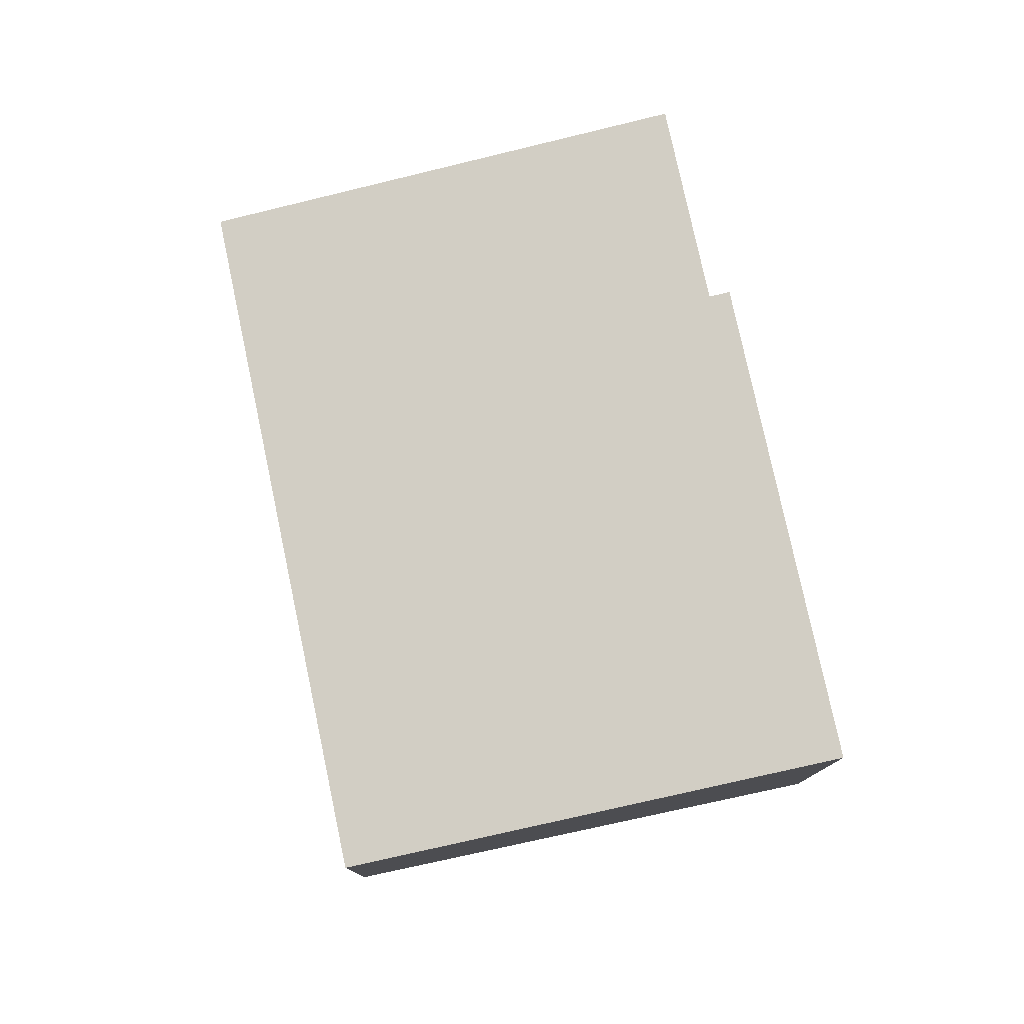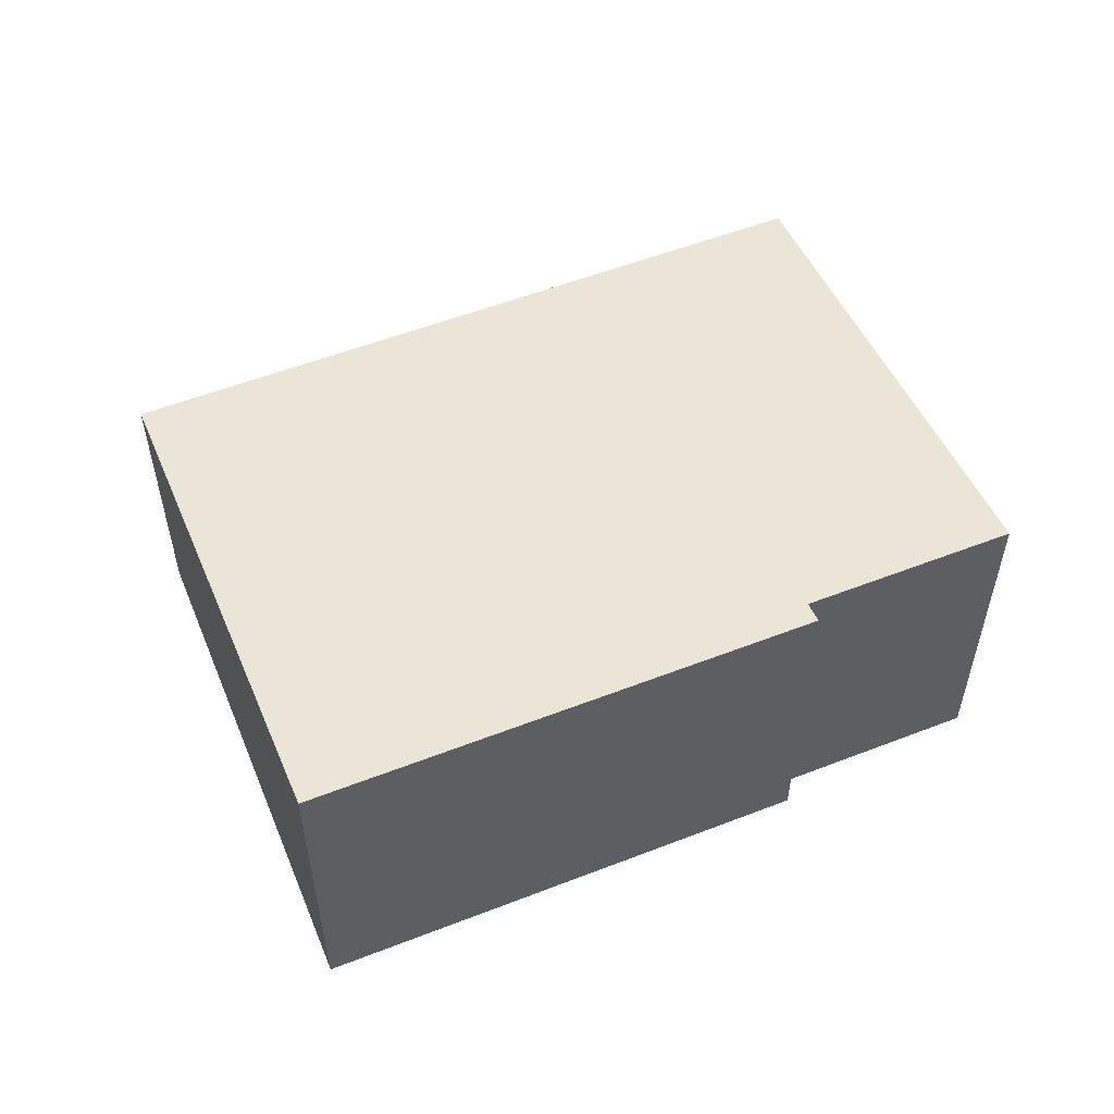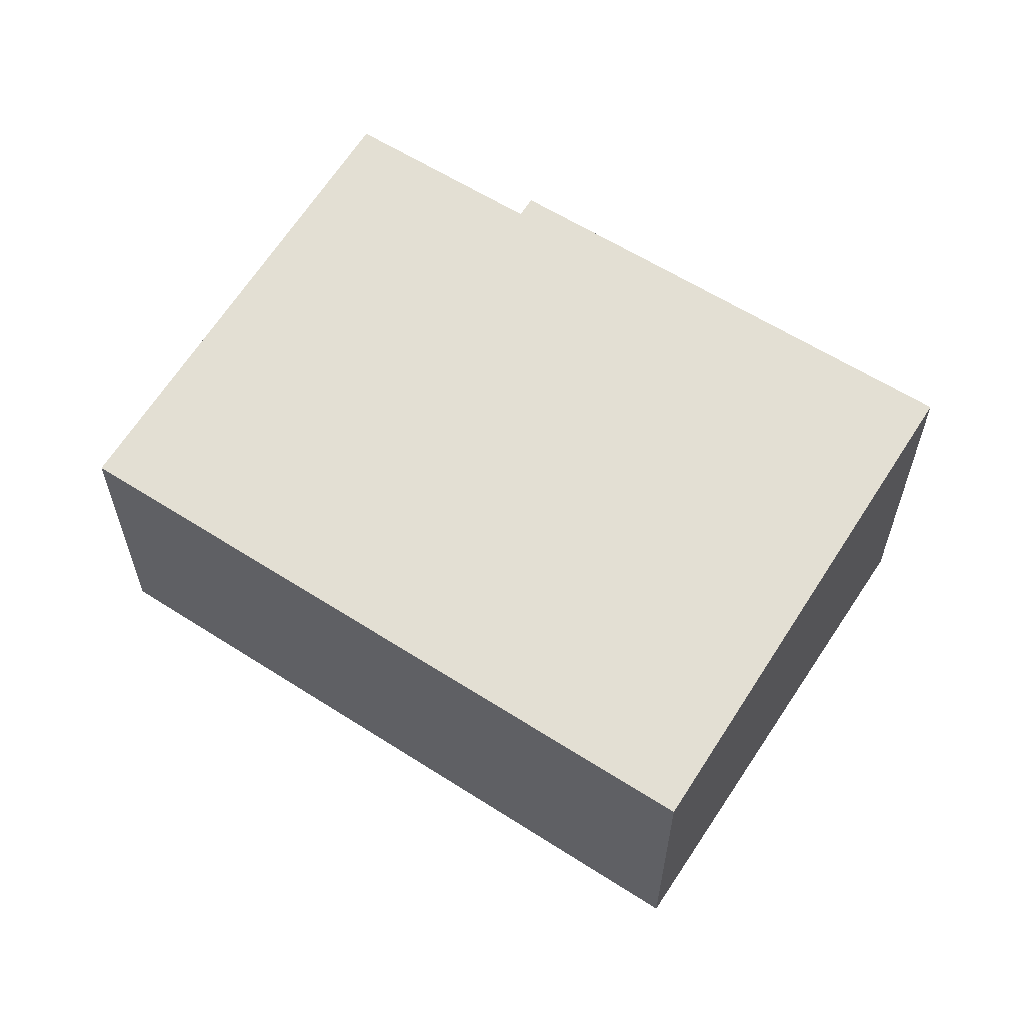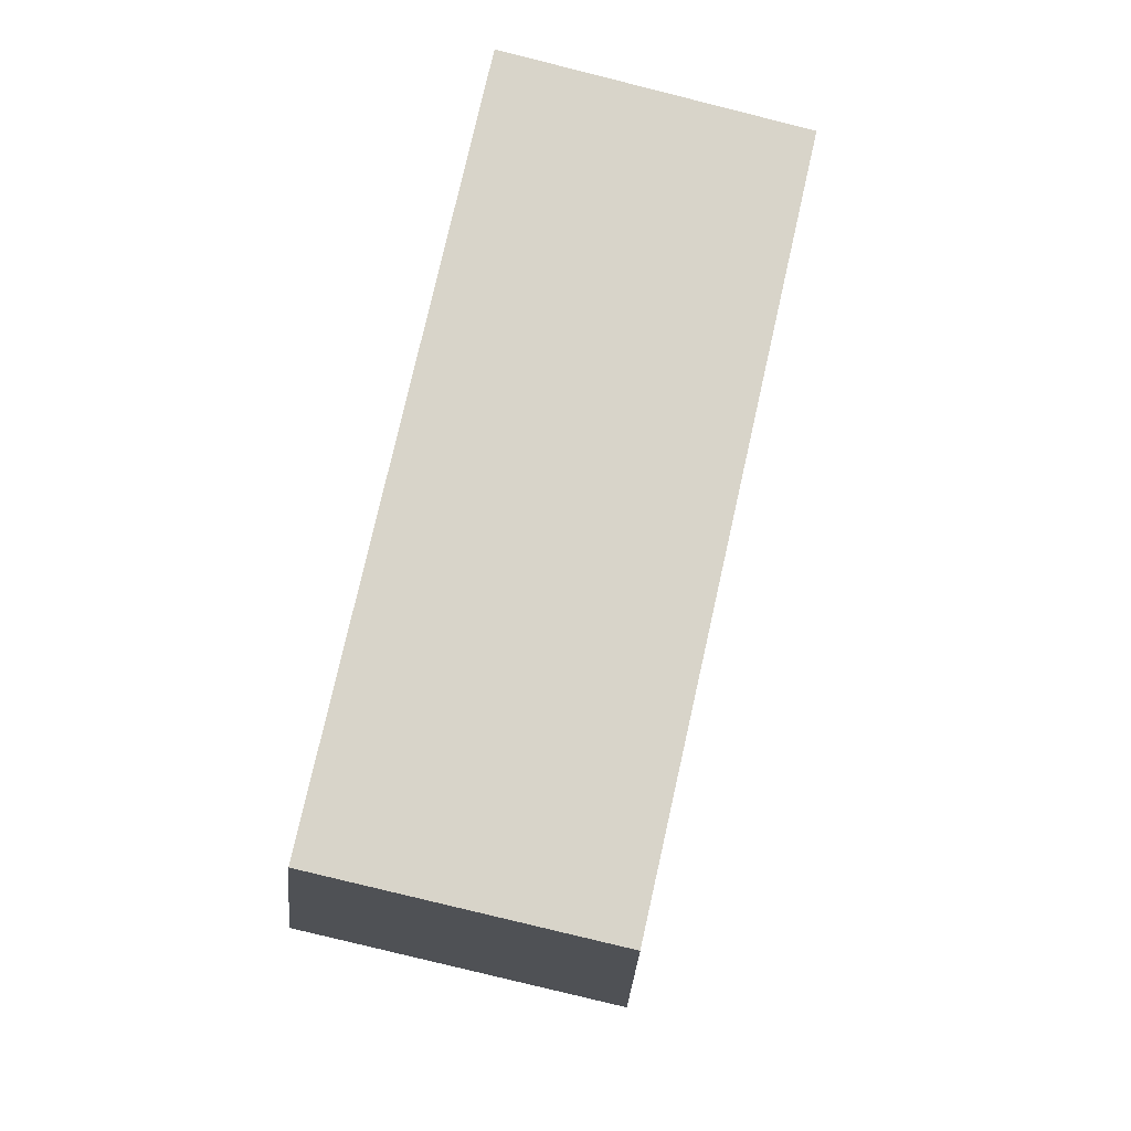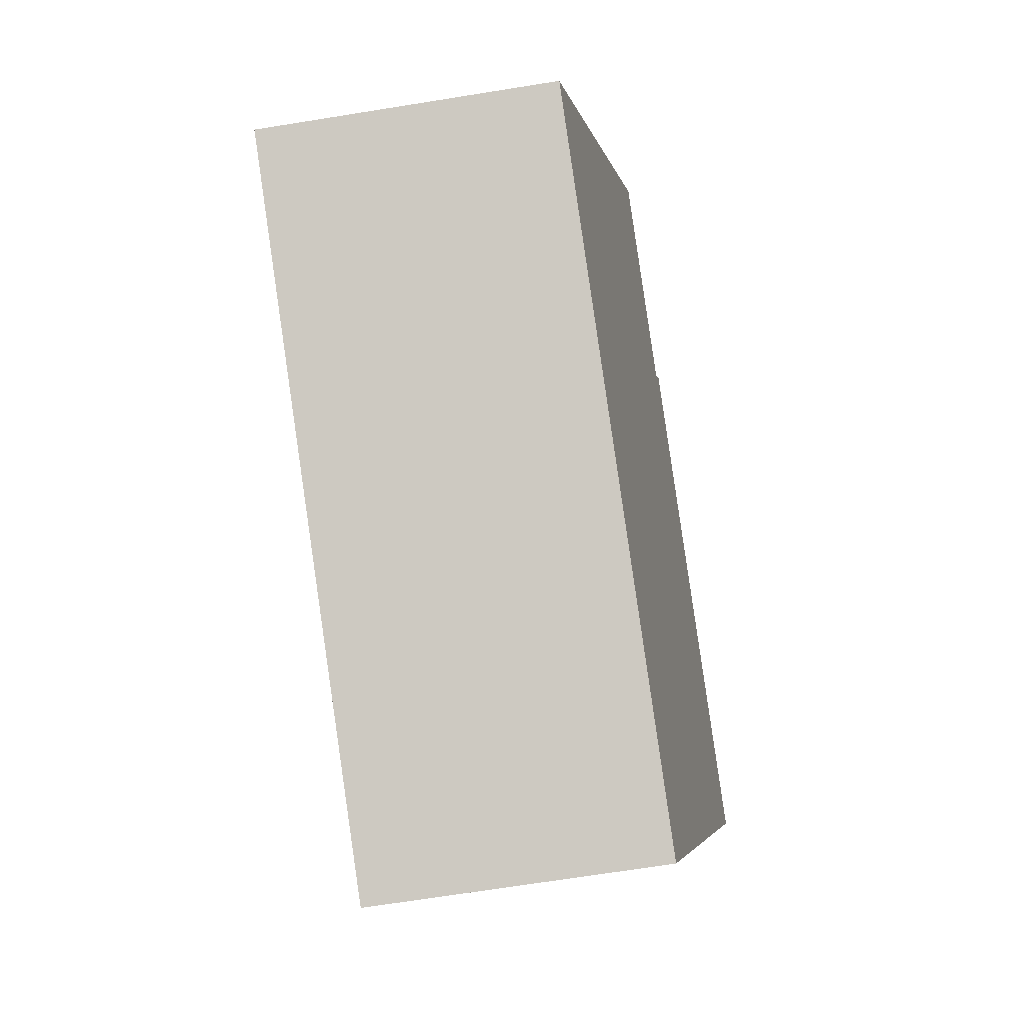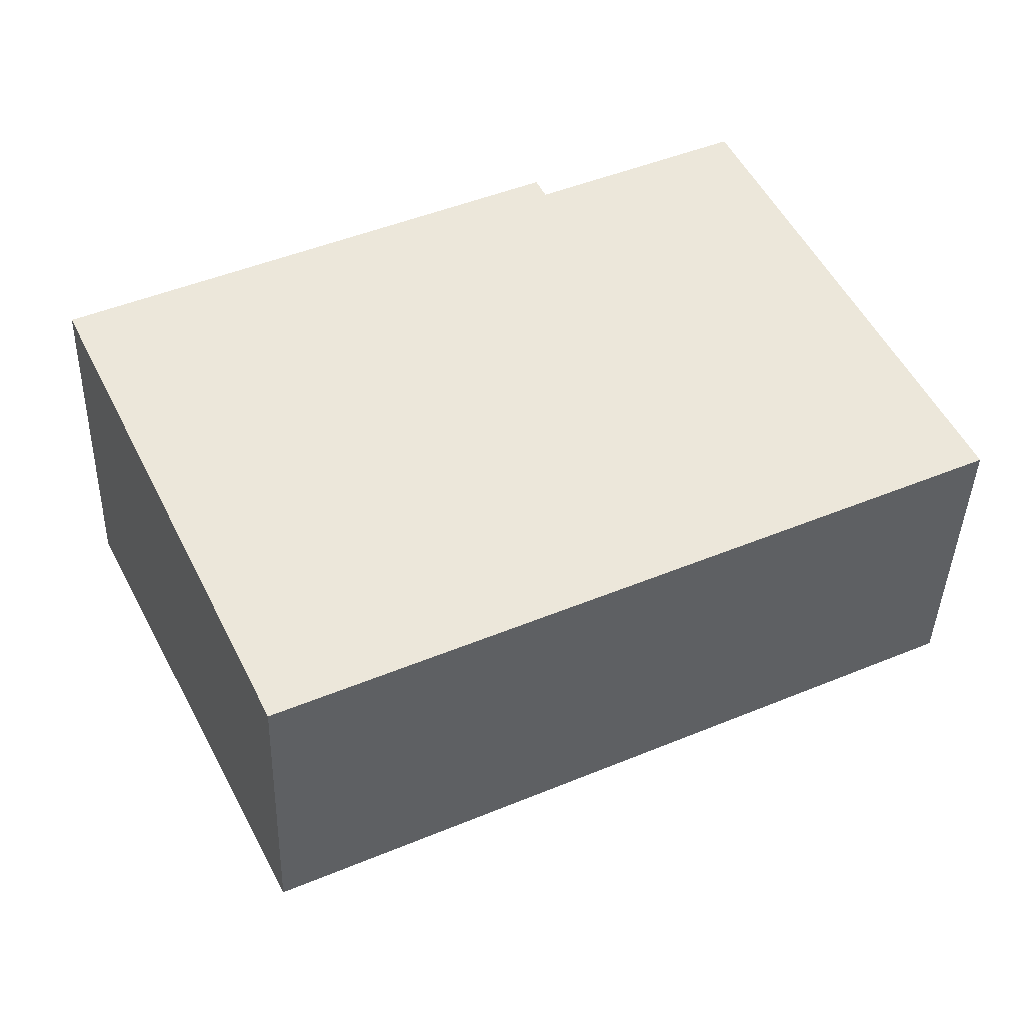
<metadata>
{"format":"obj","ext":"obj","renderer":"f3d","projection":"perspective","resolution":1024,"background":"white","views":[{"elev":78.1,"azim":-127.5,"up":"+Y"},{"elev":55.0,"azim":-47.8,"up":"+Y"},{"elev":60.1,"azim":-172.2,"up":"+Y"},{"elev":-78.5,"azim":76.0,"up":"+Z"},{"elev":-69.5,"azim":99.1,"up":"+Z"},{"elev":-40.5,"azim":-1.7,"up":"+Z"}]}
</metadata>
<code>
v  2.17 2.762 -4.552
v  6.374 3.296 2.808
v  8.454 2.762 -1.556
v  4.515 3.296 1.922
v  4.425 3.319 2.11
v  0 3.319 2.032e-16
v  6.374 -1.719e-16 2.808
v  8.454 9.528e-17 -1.556
v  4.425 -1.292e-16 2.11
v  4.515 -1.177e-16 1.922
v  2.17 2.787e-16 -4.552
v  0 0 0
g defaultobject
f 1 2 3
f 2 1 4
f 4 1 5
f 5 1 6
f 7 3 2
f 3 7 8
f 9 4 5
f 4 9 10
f 8 1 3
f 1 8 11
f 1 12 6
f 12 1 11
f 12 5 6
f 5 12 9
f 10 2 4
f 2 10 7
f 7 11 8
f 11 7 10
f 11 10 9
f 11 9 12

</code>
